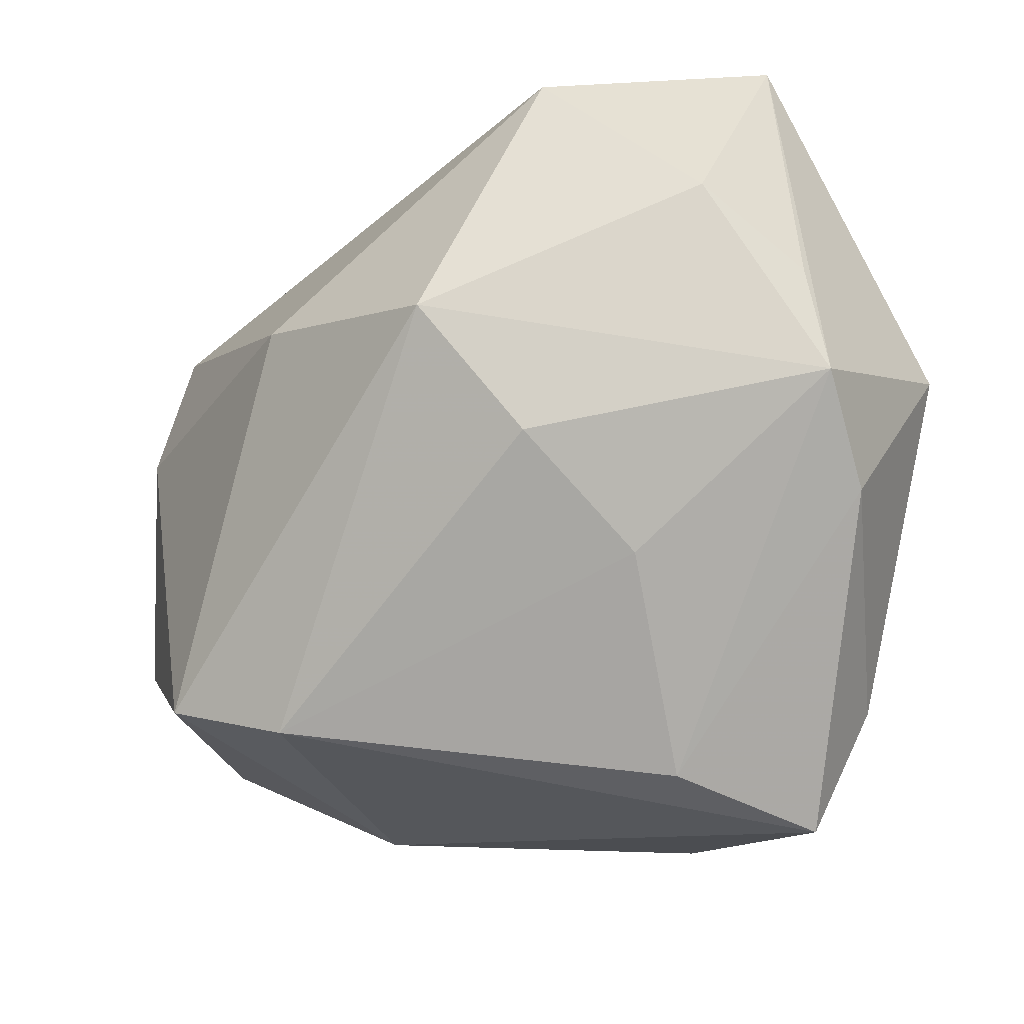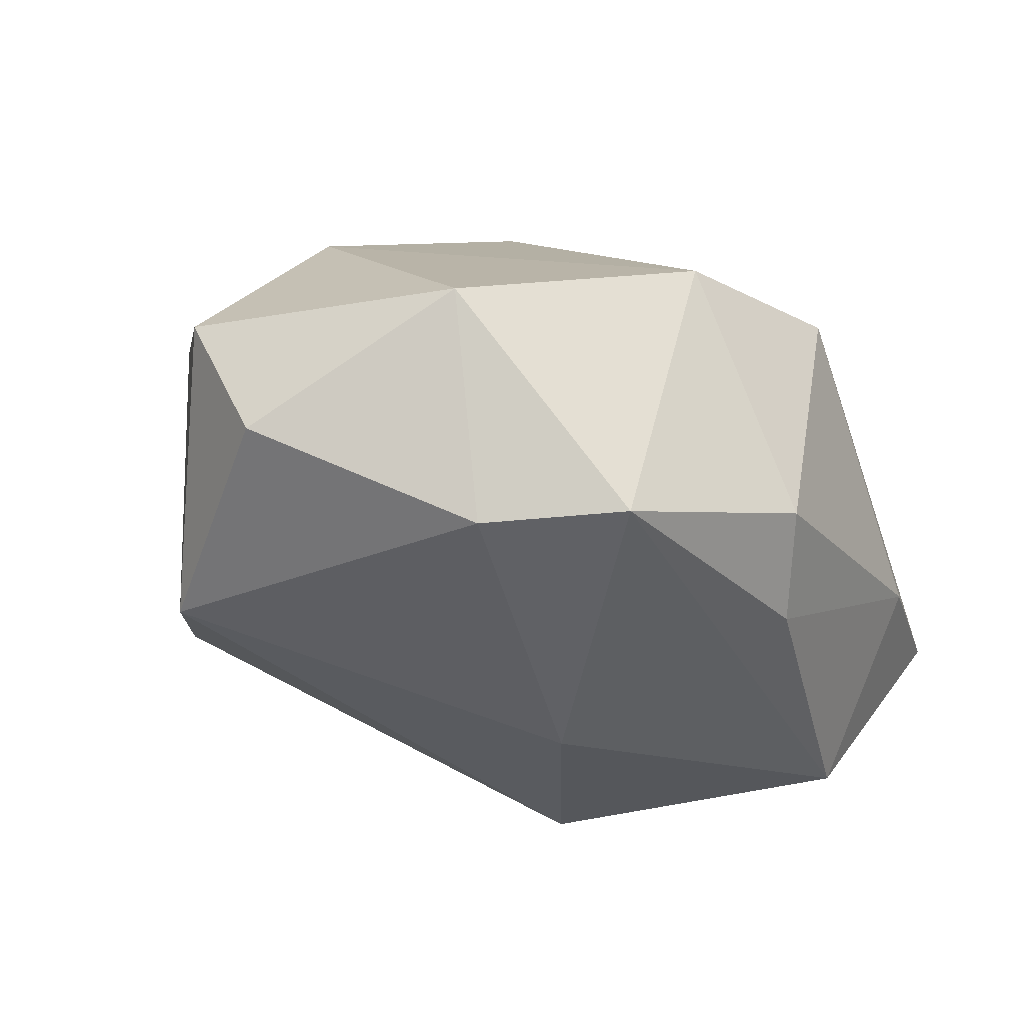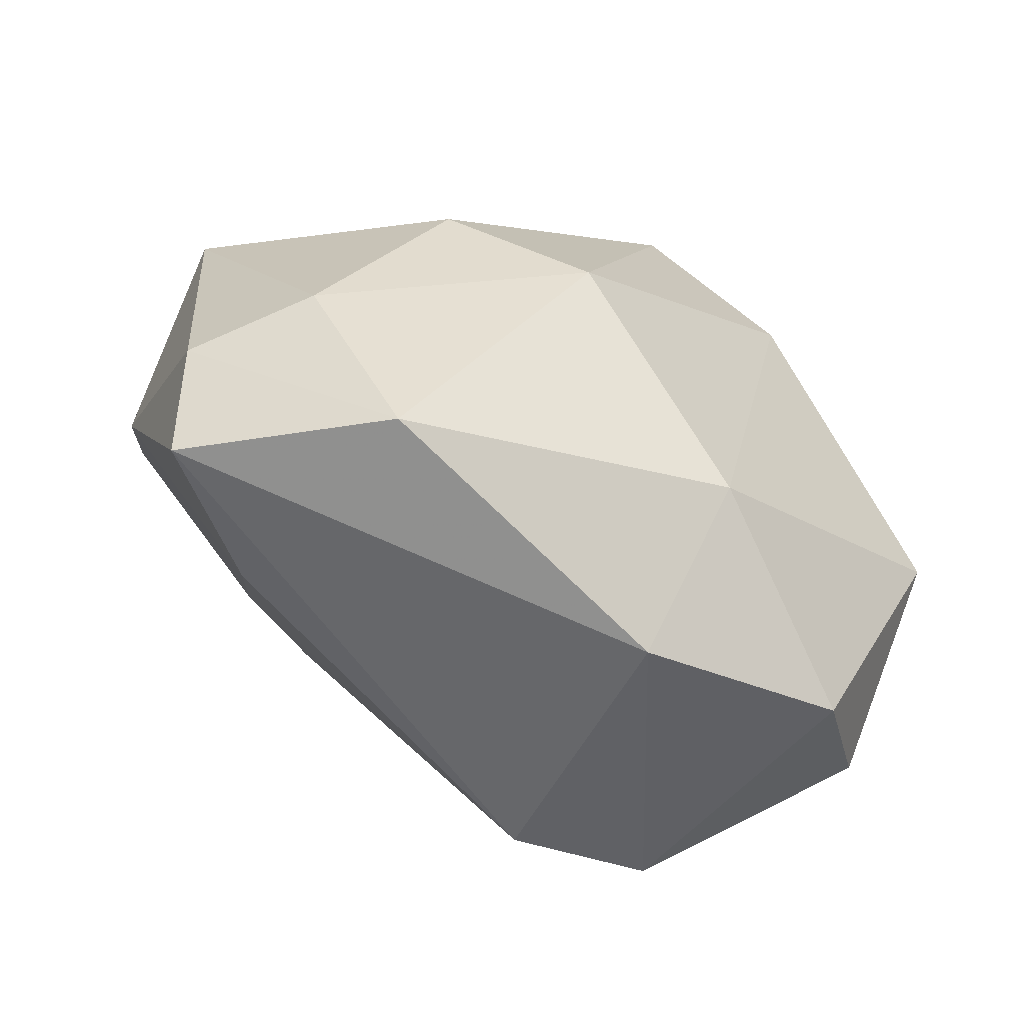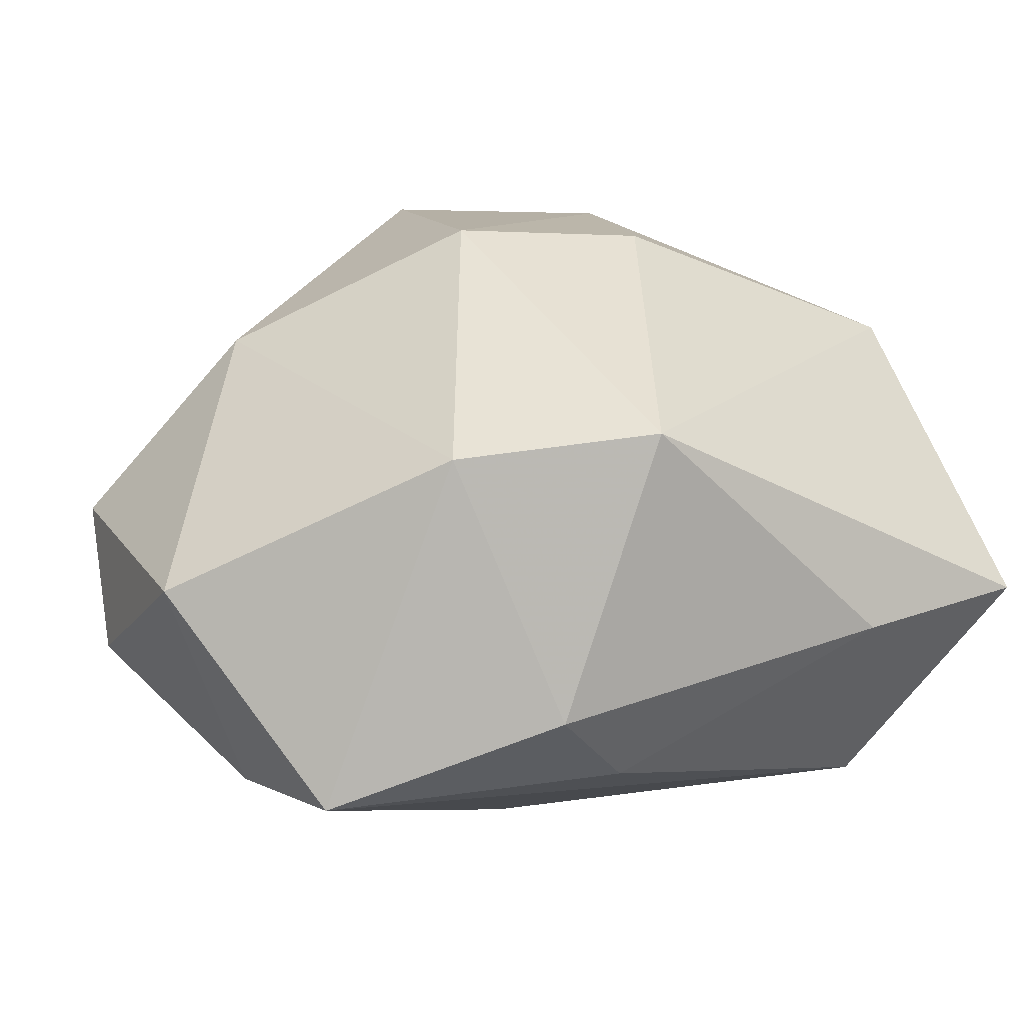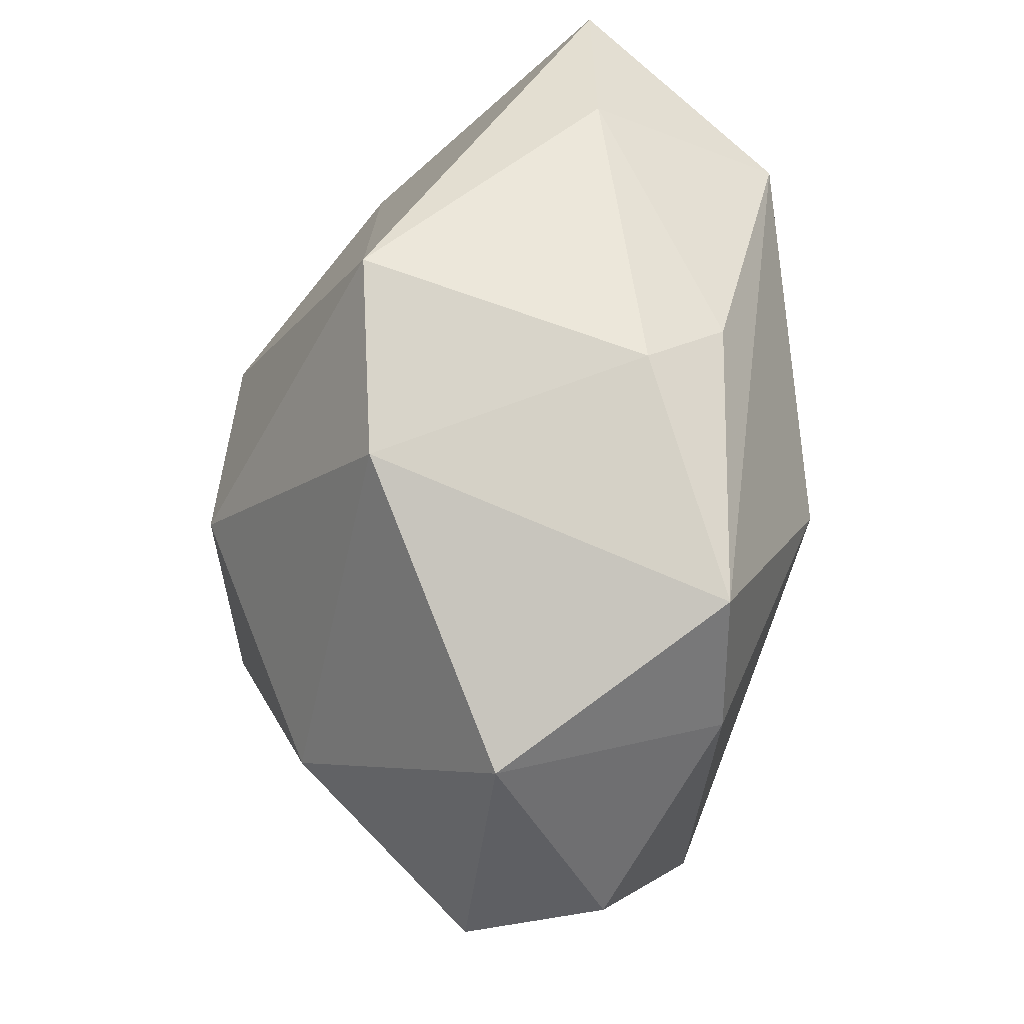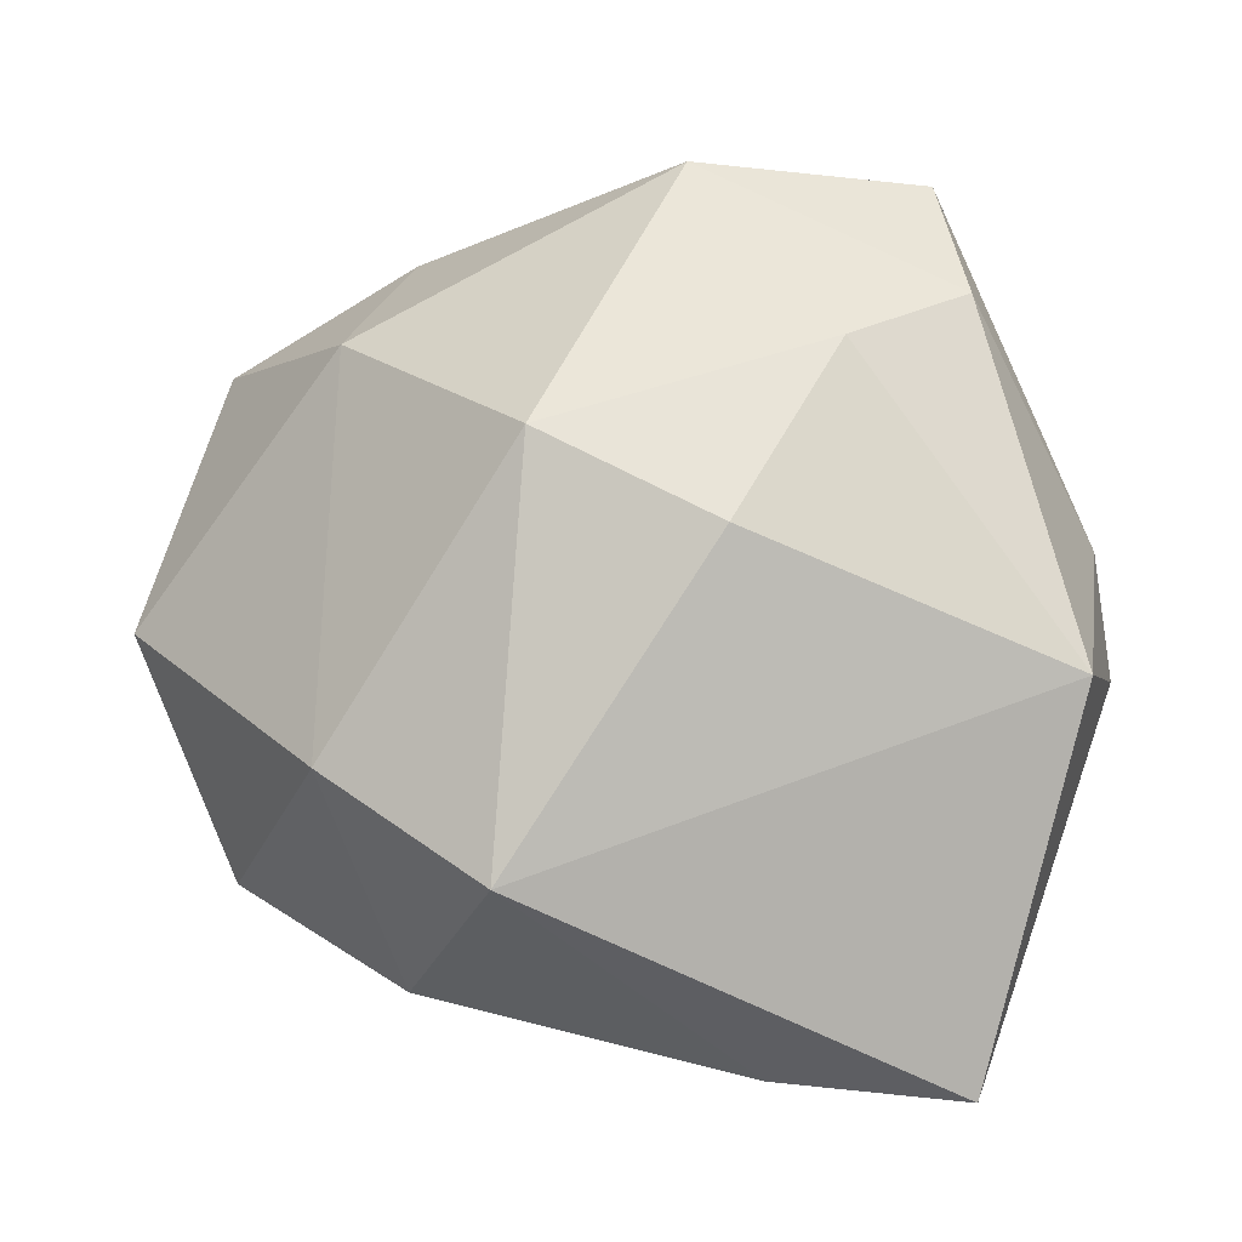
<metadata>
{"format":"obj","ext":"obj","renderer":"f3d","projection":"perspective","resolution":1024,"background":"white","views":[{"elev":-39.9,"azim":-136.3,"up":"+Y"},{"elev":-30.7,"azim":115.0,"up":"+Z"},{"elev":38.3,"azim":28.4,"up":"+Z"},{"elev":11.7,"azim":158.2,"up":"+Z"},{"elev":50.8,"azim":94.8,"up":"+Y"},{"elev":57.6,"azim":-162.0,"up":"+Z"}]}
</metadata>
<code>
v -0.03952 0.001966 -0.003643
v -0.03836 0.002716 0.01793
v 0.04168 0.01157 -0.002076
v 0.004327 -0.02785 0.02964
v 0.0007658 0.03267 0.01359
v 0.02827 -0.02529 0.01023
v -0.01737 -0.01384 -0.01847
v -0.0367 0.007302 -0.01459
v -0.0254 0.02224 -0.02404
v 0.0298 0.02287 -0.0214
v -0.01287 -0.01453 0.02964
v -0.02181 0.03267 -0.006585
v -0.0358 -0.01603 0.007241
v 0.008232 0.001514 0.02964
v -0.02098 -0.02422 0.0265
v -0.01883 -0.02122 -0.005188
v 0.002231 0.0276 -0.01971
v -0.009215 0.004897 0.02881
v 0.02866 -0.0093 0.01828
v 0.03395 0.01023 -0.02171
v -0.01486 -0.03587 0.02459
v 0.005795 0.005594 -0.02991
v 0.01822 0.02582 0.01121
v -0.01402 -0.003254 -0.02901
v -0.04002 -0.009729 -0.001889
v 0.01688 -0.02949 -0.01591
v -0.03854 0.02998 -0.004756
v 0.04306 -0.008262 -0.01217
v -0.009728 -0.03393 0.01043
v 0.02823 -0.02378 -0.01994
v 0.04286 -0.01482 0.0008927
v 0.009572 0.03157 -0.01295
f 5 2 18
f 6 19 4
f 27 2 5
f 11 18 2
f 4 19 14
f 14 11 4
f 18 11 14
f 5 18 14
f 19 6 31
f 5 14 23
f 23 14 19
f 20 22 10
f 21 6 4
f 26 6 21
f 5 23 32
f 32 23 10
f 9 22 24
f 10 22 9
f 19 31 3
f 3 23 19
f 10 23 3
f 3 31 28
f 28 20 3
f 3 20 10
f 30 6 26
f 30 31 6
f 28 31 30
f 30 20 28
f 22 20 30
f 30 26 24
f 24 22 30
f 24 26 7
f 26 21 29
f 15 11 2
f 4 11 15
f 15 21 4
f 13 15 2
f 21 15 13
f 13 29 21
f 12 27 5
f 5 32 12
f 12 9 27
f 8 9 24
f 8 1 27
f 27 9 8
f 25 13 2
f 2 27 25
f 27 1 25
f 1 8 25
f 29 13 25
f 24 7 25
f 25 8 24
f 17 12 32
f 9 12 17
f 17 32 10
f 10 9 17
f 16 25 7
f 29 25 16
f 16 7 26
f 26 29 16

</code>
